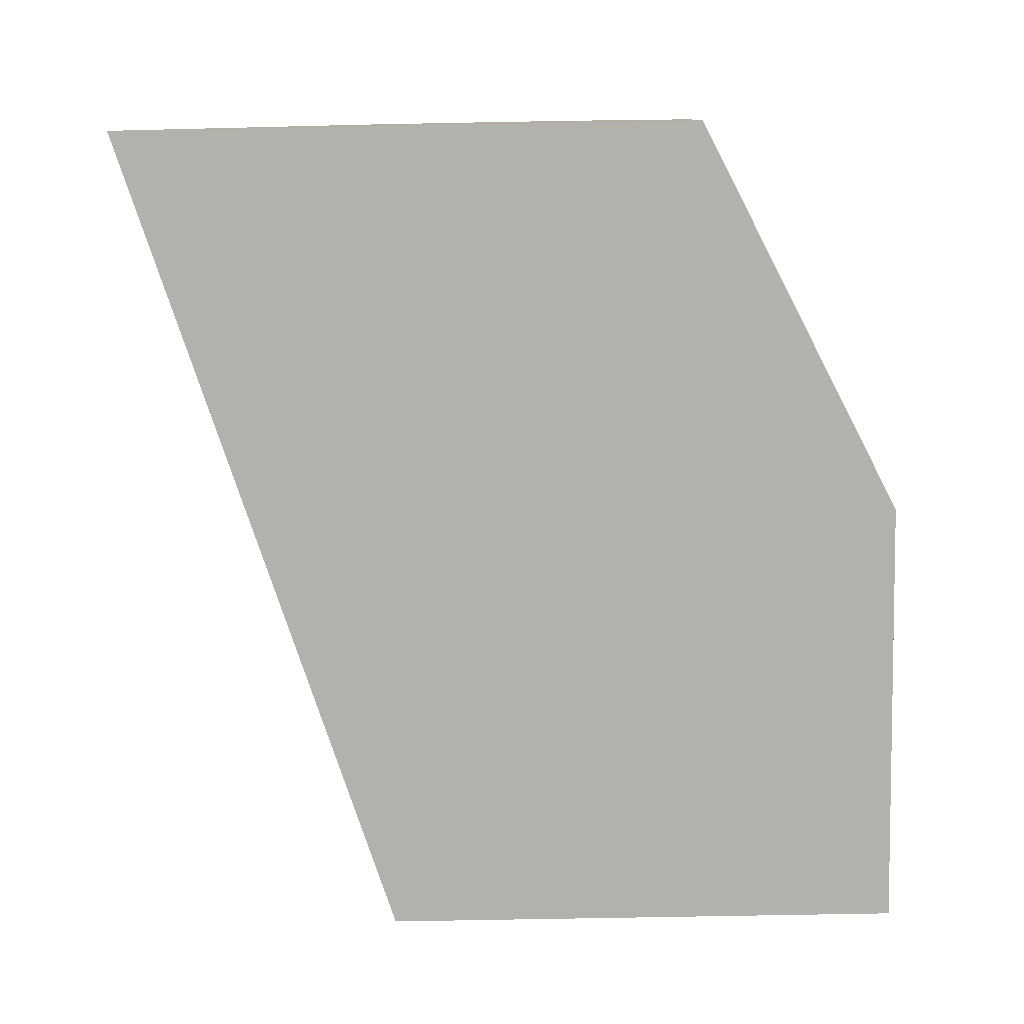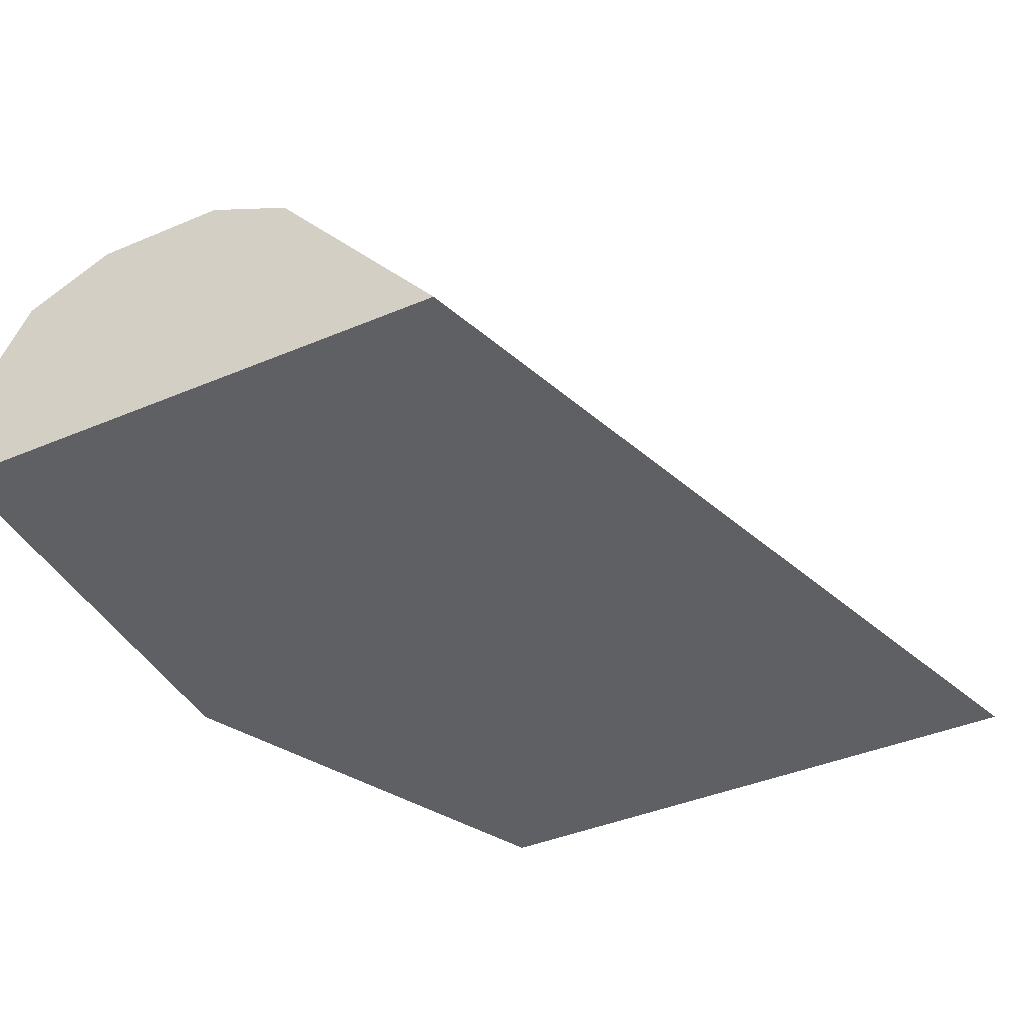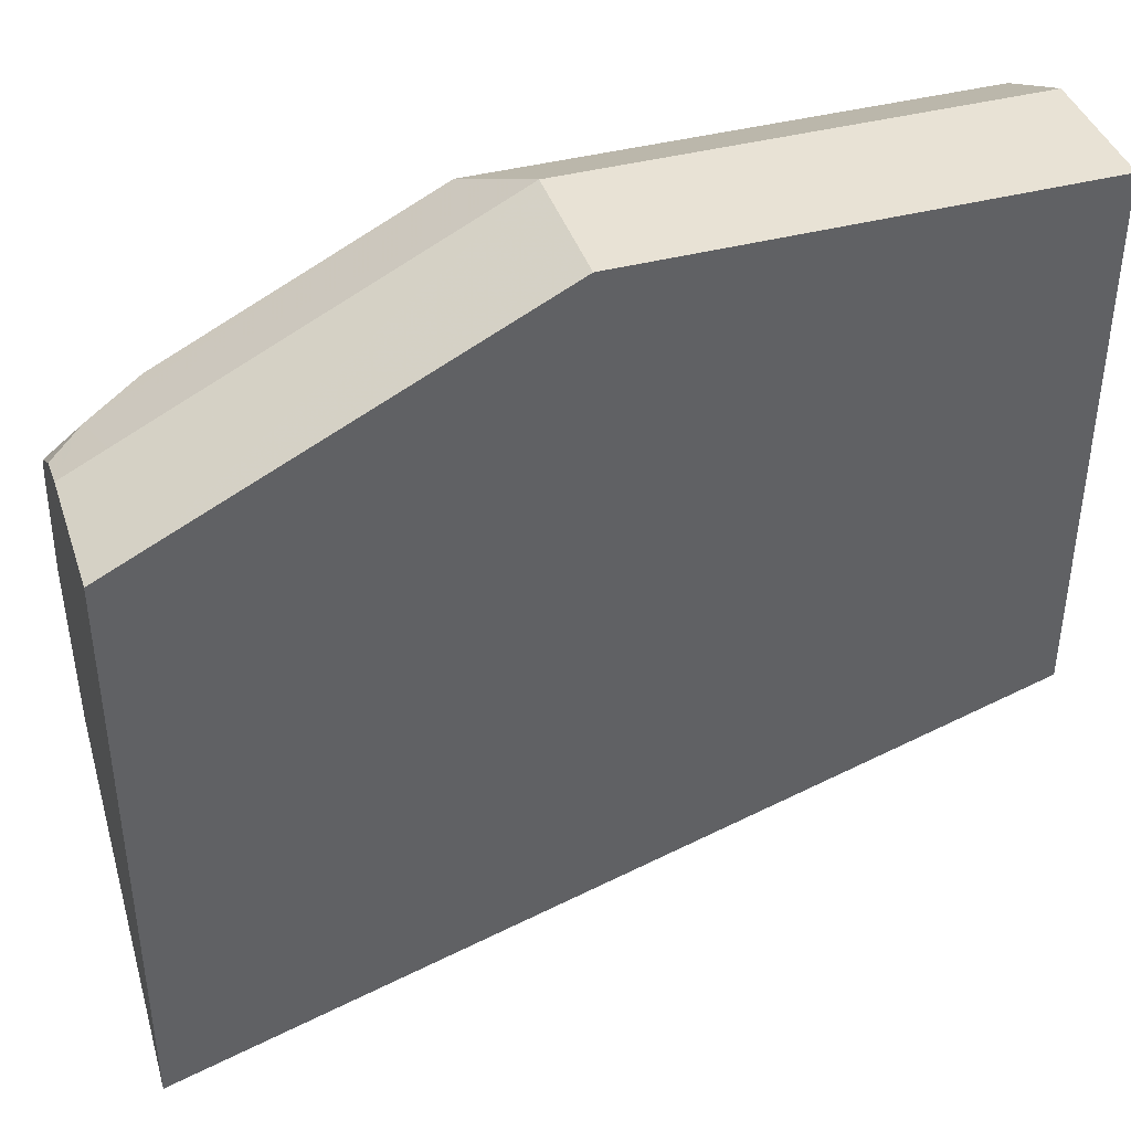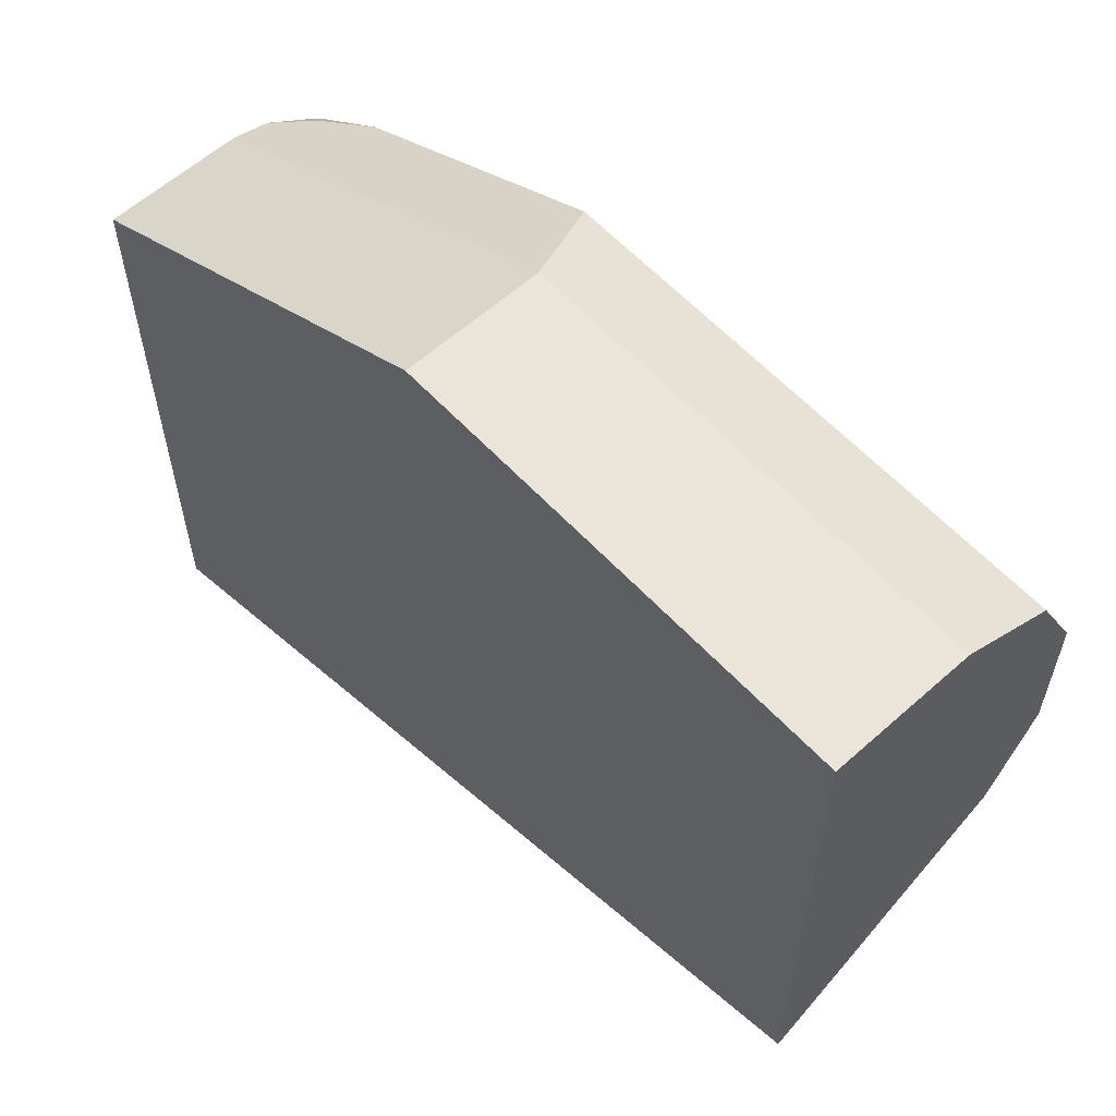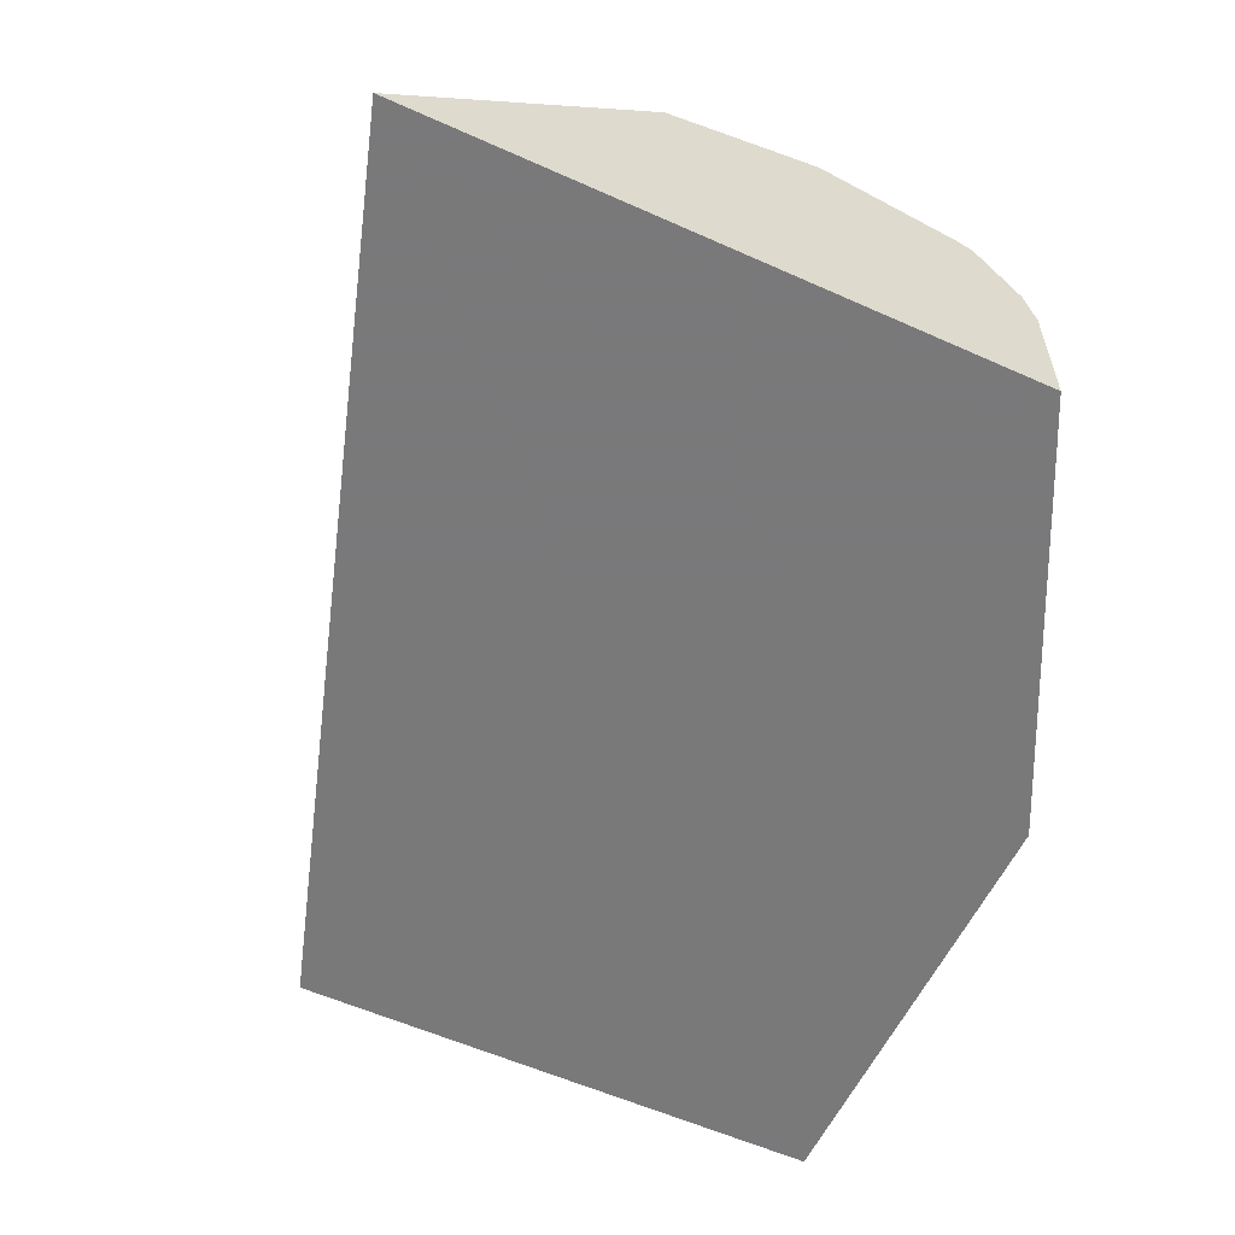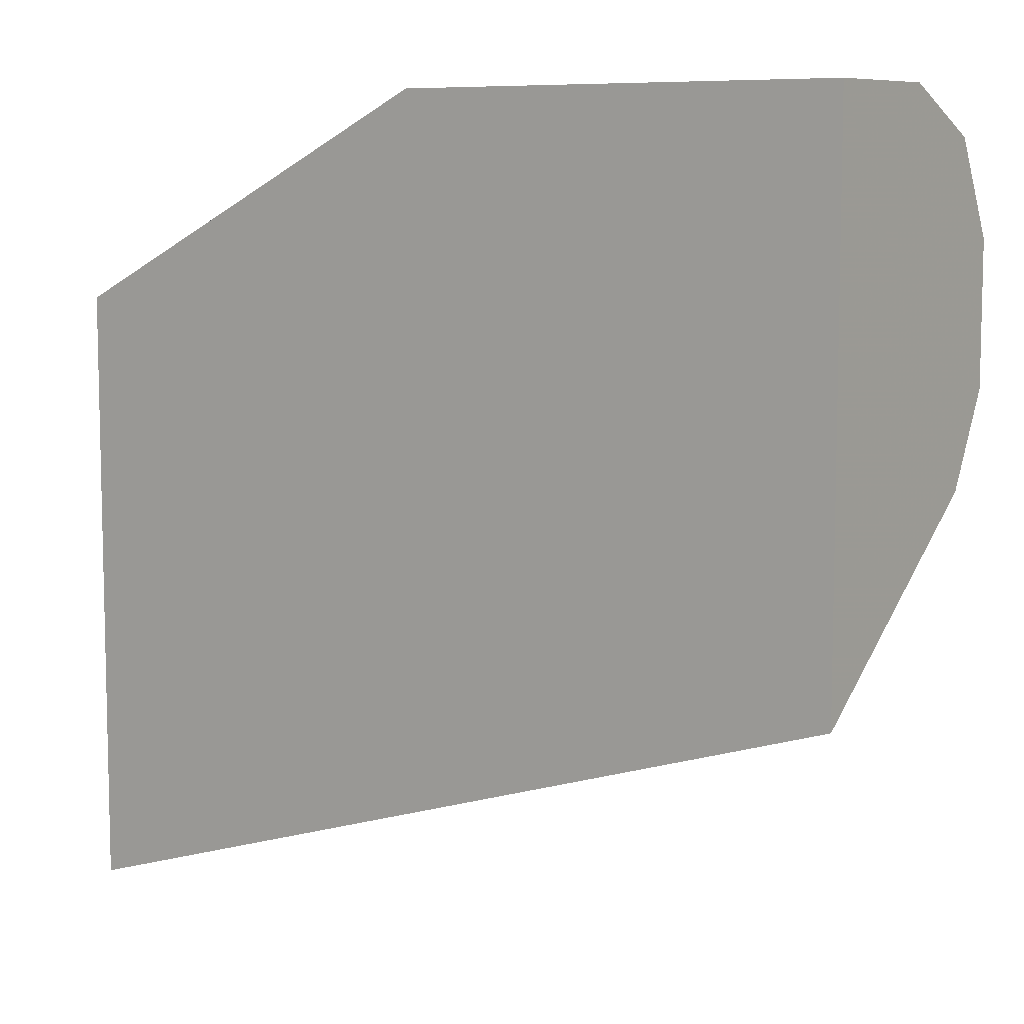
<metadata>
{"format":"obj","ext":"obj","renderer":"f3d","projection":"perspective","resolution":1024,"background":"white","views":[{"elev":-79.0,"azim":-89.0,"up":"+Y"},{"elev":-42.2,"azim":116.7,"up":"+Y"},{"elev":40.7,"azim":-17.9,"up":"+Z"},{"elev":59.6,"azim":47.5,"up":"+Z"},{"elev":-57.8,"azim":-114.9,"up":"+Y"},{"elev":8.2,"azim":36.1,"up":"+Z"}]}
</metadata>
<code>
v -0.189 0.5979 0.2521
v -0.189 0.5979 0.3932
v -0.189 0.6529 0.3105
v 0.01037 0.6502 0.3566
v 0.01037 0.5979 0.3149
v -0.189 0.6293 0.3932
v -0.1782 0.5979 0.3986
v -0.189 0.6607 0.3459
v -0.1573 0.6607 0.3461
v 0.01037 0.6607 0.3775
v 0.01037 0.6537 0.3635
v 0.01037 0.5979 0.4405
v -0.1783 0.6293 0.3985
v -0.1809 0.645 0.3933
v -0.189 0.6381 0.391
v -0.09437 0.5979 0.4405
v -0.09437 0.6293 0.4405
v -0.189 0.6607 0.3461
v 0.01037 0.6607 0.409
v 0.01037 0.6293 0.4405
v -0.1049 0.6502 0.43
v -0.1678 0.6502 0.3985
v -0.189 0.6504 0.3825
v -0.189 0.6537 0.3775
v -0.1573 0.6607 0.3775
v 0.01037 0.6502 0.43
v -0.09437 0.6607 0.409
v -0.189 0.6525 0.3807
f 13 17 14
f 12 17 16
f 12 20 17
f 8 10 9
f 8 18 25
f 8 25 27
f 7 17 13
f 14 21 22
f 7 16 17
f 8 27 19
f 14 22 23
f 21 25 22
f 14 17 21
f 17 20 26
f 17 26 21
f 18 24 25
f 19 27 21
f 19 21 26
f 21 27 25
f 22 25 28
f 22 28 23
f 24 28 25
f 6 14 15
f 14 23 15
f 6 13 14
f 8 19 10
f 4 12 5
f 6 7 13
f 1 2 6
f 1 15 23
f 1 23 28
f 1 28 24
f 1 24 18
f 1 18 8
f 1 8 3
f 1 3 4
f 1 4 5
f 1 5 12
f 1 12 16
f 1 6 15
f 1 7 2
f 1 16 7
f 4 26 20
f 4 19 26
f 4 10 19
f 4 11 10
f 4 20 12
f 3 10 11
f 3 9 10
f 3 8 9
f 2 7 6
f 3 11 4

</code>
